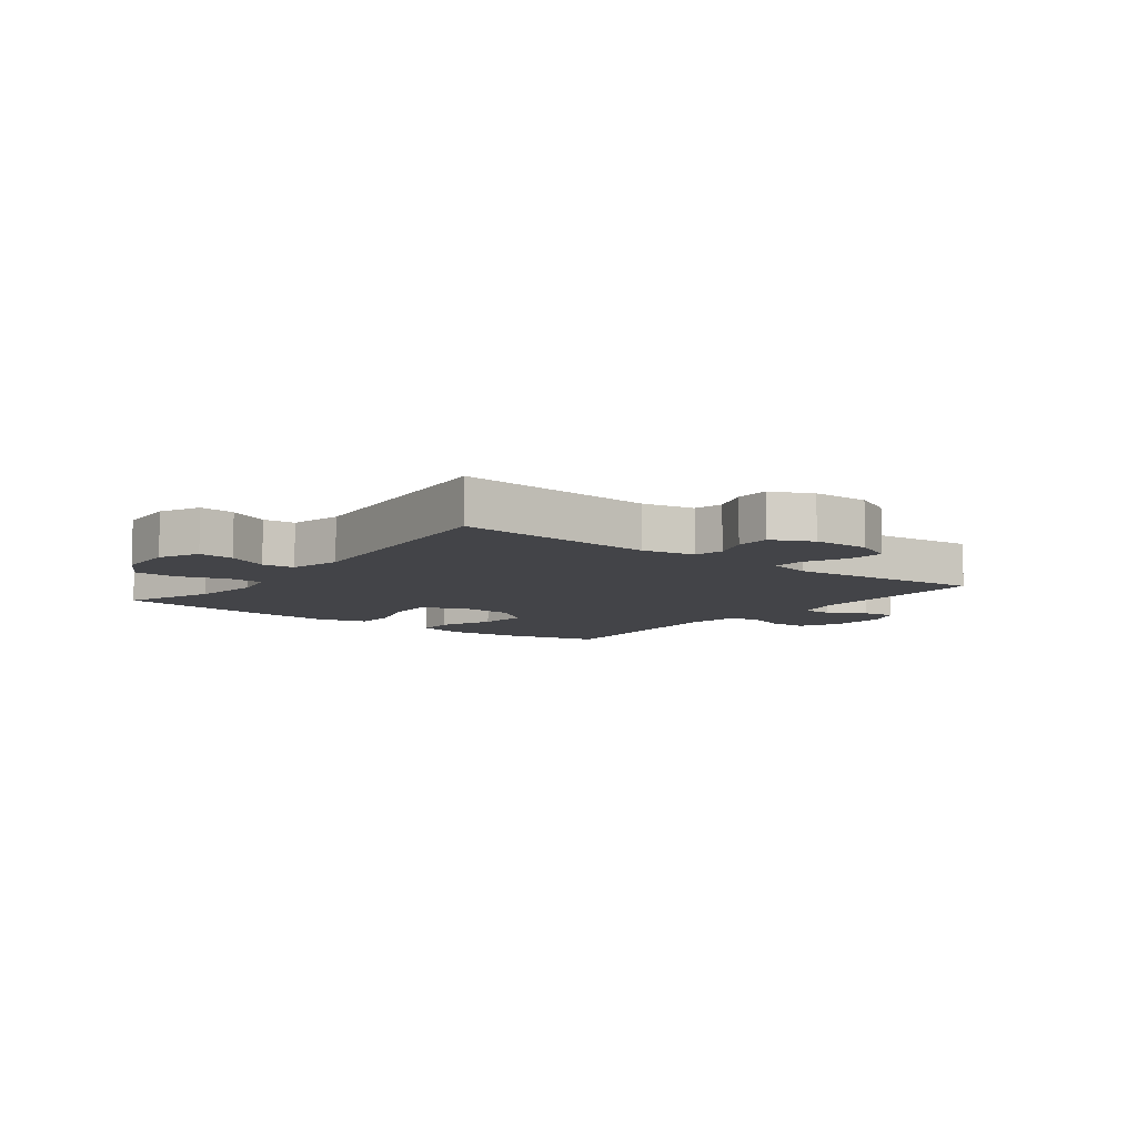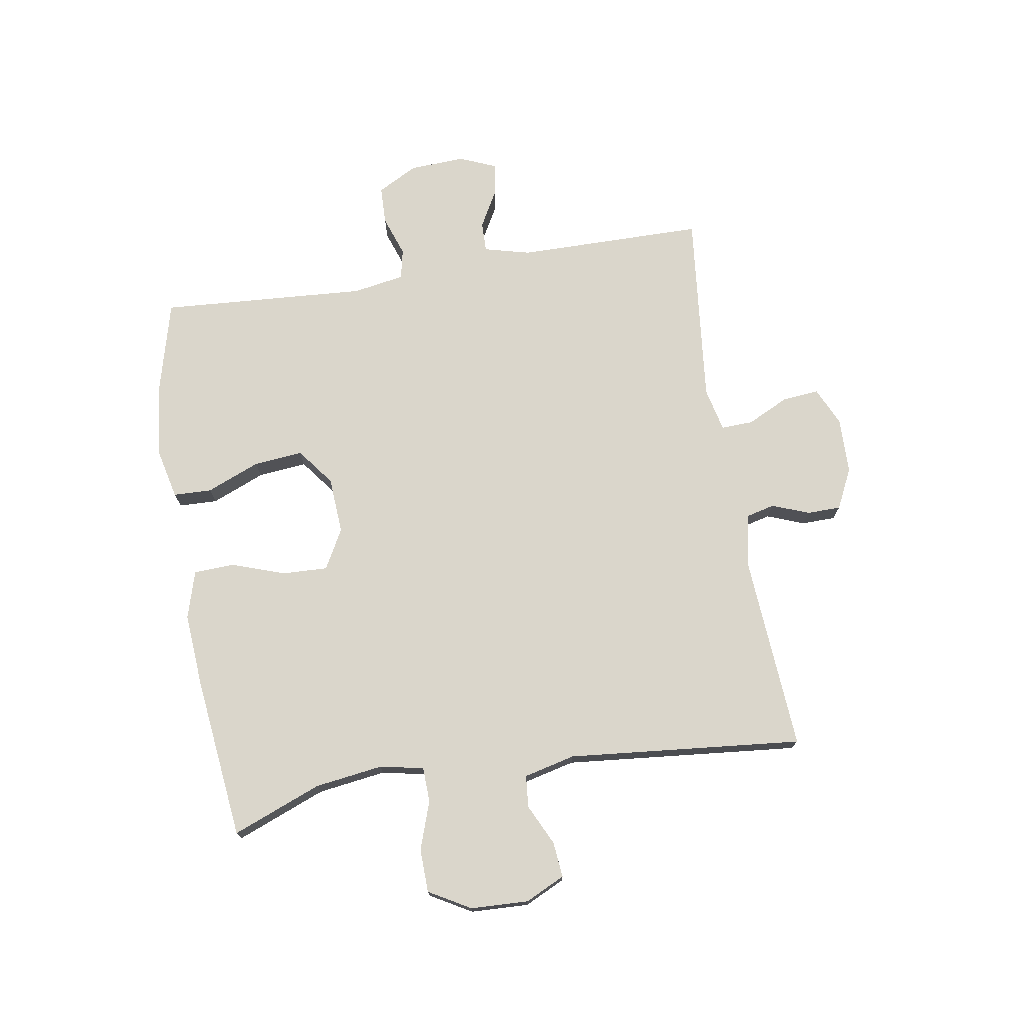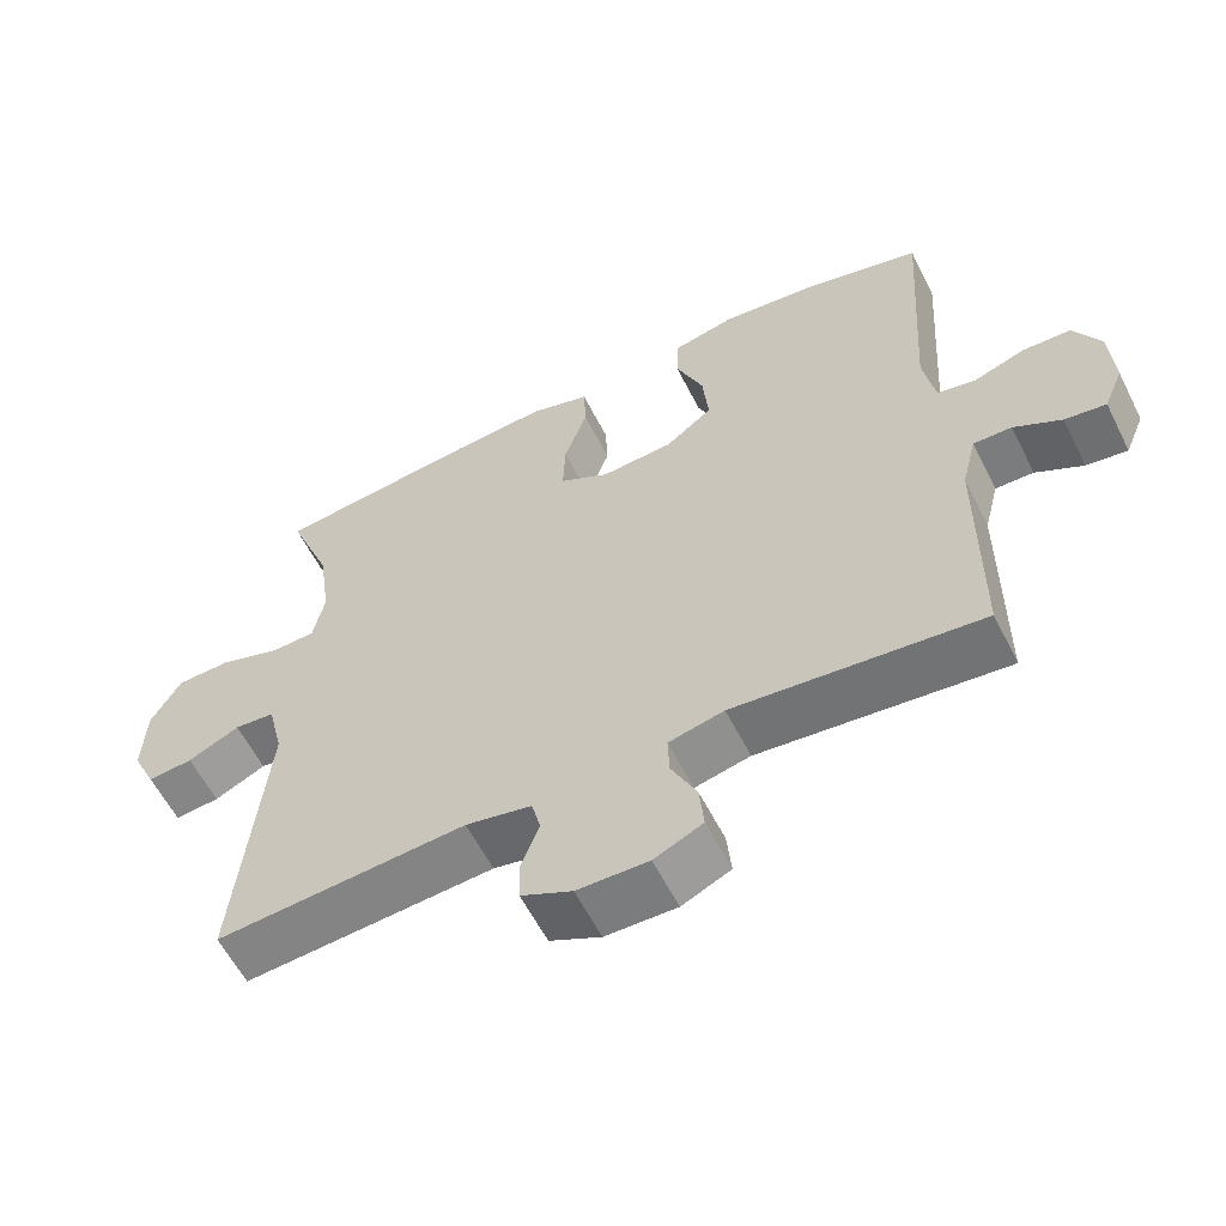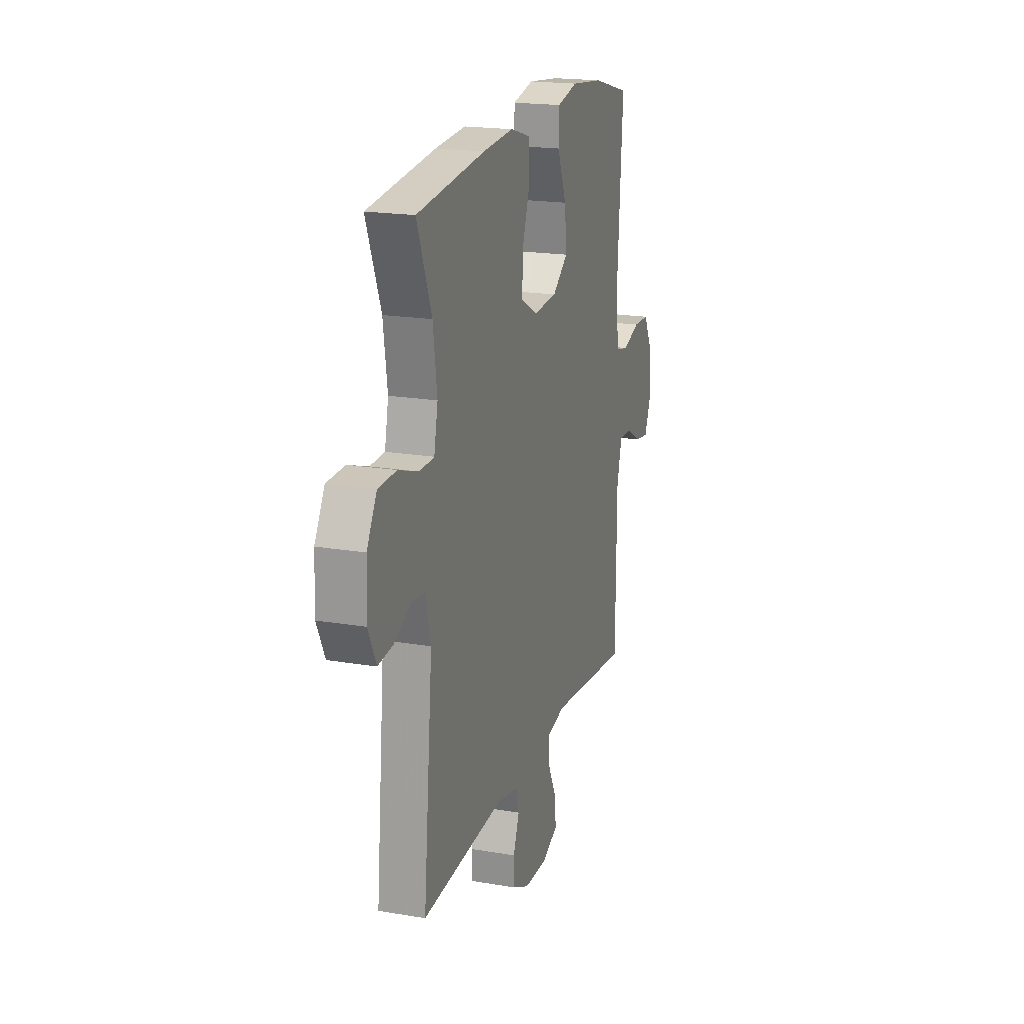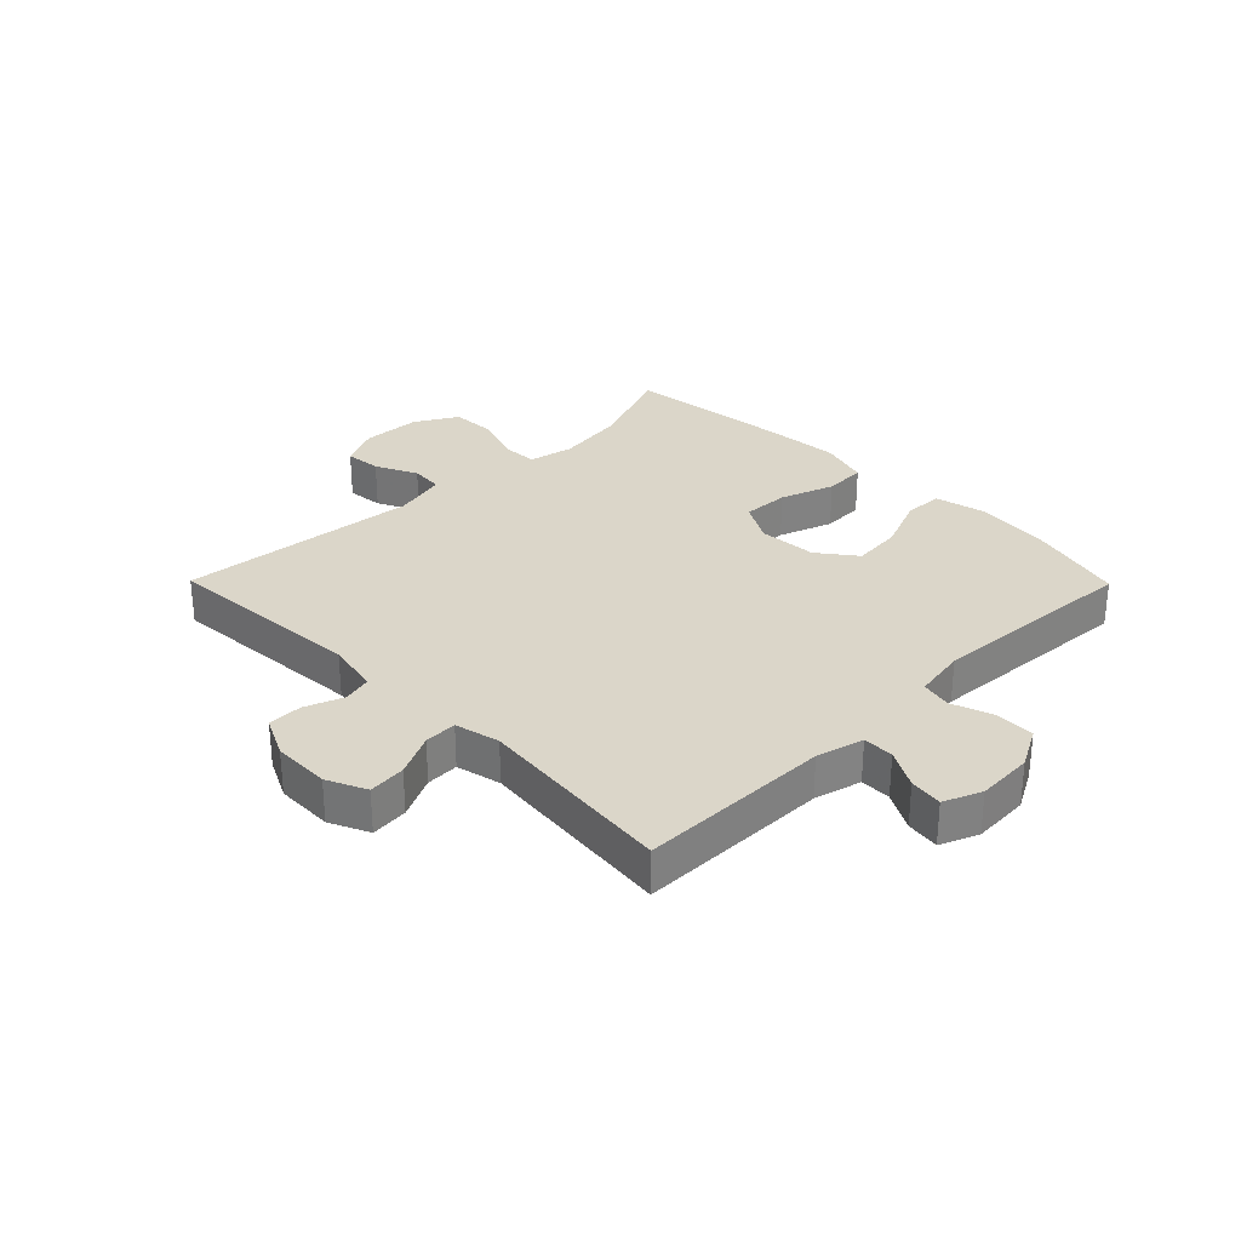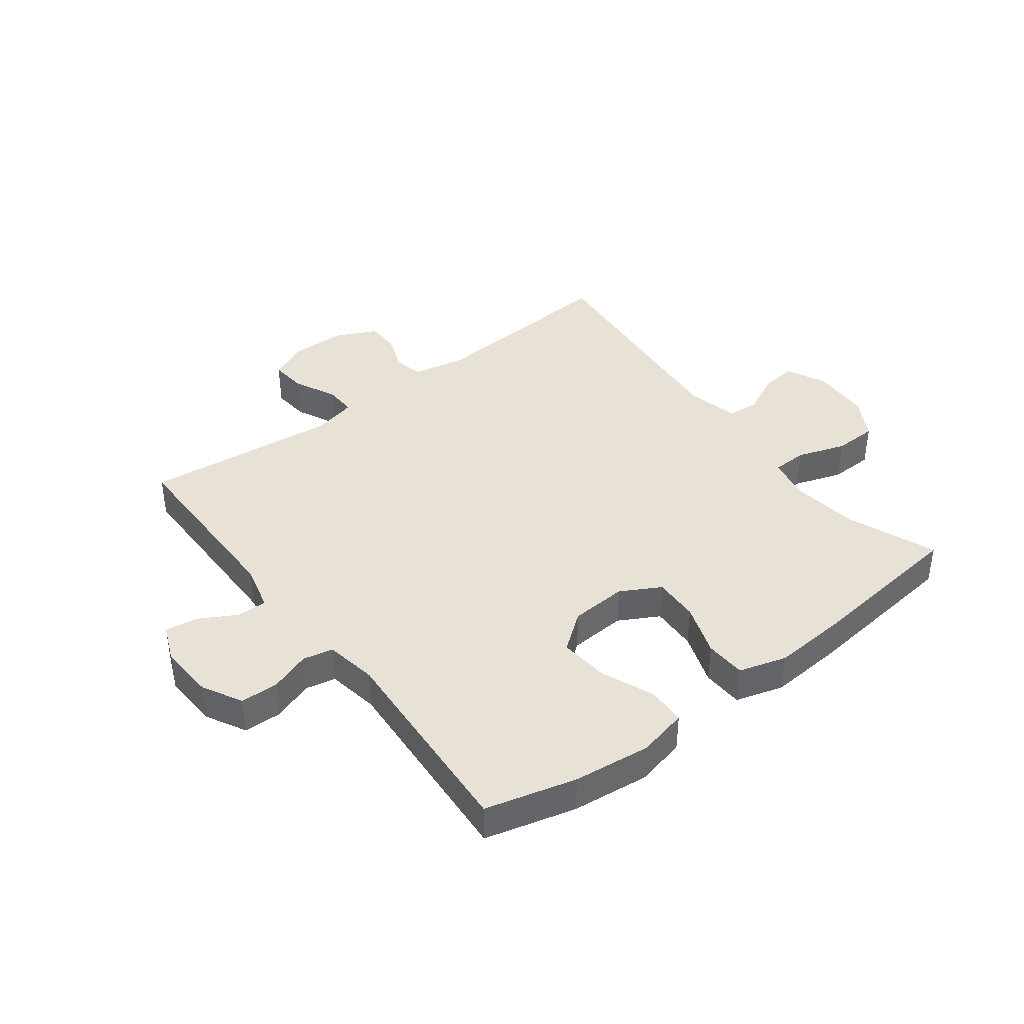
<metadata>
{"format":"obj","ext":"obj","renderer":"f3d","projection":"perspective","resolution":1024,"background":"white","views":[{"elev":-8.2,"azim":142.5,"up":"+Y"},{"elev":73.8,"azim":80.7,"up":"+Y"},{"elev":-59.3,"azim":-153.3,"up":"+Z"},{"elev":19.4,"azim":107.7,"up":"+Z"},{"elev":30.1,"azim":-134.6,"up":"+Y"},{"elev":40.3,"azim":-37.3,"up":"+Y"}]}
</metadata>
<code>
v -0.5 0.07 -0.5
v -0.502 0.07 -0.183
v -0.522 0.07 -0.105
v -0.573 0.07 -0.106
v -0.636 0.07 -0.141
v -0.691 0.07 -0.149
v -0.717 0.07 -0.087
v -0.712 0.07 0.007
v -0.676 0.07 0.074
v -0.612 0.07 0.076
v -0.543 0.07 0.052
v -0.492 0.07 0.063
v -0.477 0.07 0.15
v -0.5 0.07 0.5
v -0.347 0.07 0.54
v -0.216 0.07 0.555
v -0.132 0.07 0.536
v -0.13 0.07 0.471
v -0.167 0.07 0.381
v -0.175 0.07 0.298
v -0.112 0.07 0.25
v -0.016 0.07 0.244
v 0.051 0.07 0.281
v 0.048 0.07 0.358
v 0.017 0.07 0.447
v 0.02 0.07 0.516
v 0.101 0.07 0.54
v 0.225 0.07 0.531
v 0.5 0.07 0.5
v 0.441 0.07 0.35
v 0.425 0.07 0.235
v 0.44 0.07 0.161
v 0.499 0.07 0.159
v 0.581 0.07 0.187
v 0.654 0.07 0.185
v 0.694 0.07 0.115
v 0.698 0.07 0.017
v 0.666 0.07 -0.05
v 0.606 0.07 -0.044
v 0.537 0.07 -0.011
v 0.483 0.07 -0.016
v 0.462 0.07 -0.103
v 0.5 0.07 -0.5
v 0.166 0.07 -0.477
v 0.078 0.07 -0.495
v 0.066 0.07 -0.543
v 0.09 0.07 -0.606
v 0.089 0.07 -0.663
v 0.021 0.07 -0.696
v -0.074 0.07 -0.698
v -0.139 0.07 -0.668
v -0.133 0.07 -0.606
v -0.099 0.07 -0.536
v -0.097 0.07 -0.482
v -0.171 0.07 -0.465
v -0.5 0 -0.5
v -0.502 0 -0.183
v -0.522 0 -0.105
v -0.573 0 -0.106
v -0.636 0 -0.141
v -0.691 0 -0.149
v -0.717 0 -0.087
v -0.712 0 0.007
v -0.676 0 0.074
v -0.612 0 0.076
v -0.543 0 0.052
v -0.492 0 0.063
v -0.477 0 0.15
v -0.5 0 0.5
v -0.347 0 0.54
v -0.216 0 0.555
v -0.132 0 0.536
v -0.13 0 0.471
v -0.167 0 0.381
v -0.175 0 0.298
v -0.112 0 0.25
v -0.016 0 0.244
v 0.051 0 0.281
v 0.048 0 0.358
v 0.017 0 0.447
v 0.02 0 0.516
v 0.101 0 0.54
v 0.225 0 0.531
v 0.5 0 0.5
v 0.441 0 0.35
v 0.425 0 0.235
v 0.44 0 0.161
v 0.499 0 0.159
v 0.581 0 0.187
v 0.654 0 0.185
v 0.694 0 0.115
v 0.698 0 0.017
v 0.666 0 -0.05
v 0.606 0 -0.044
v 0.537 0 -0.011
v 0.483 0 -0.016
v 0.462 0 -0.103
v 0.5 0 -0.5
v 0.166 0 -0.477
v 0.078 0 -0.495
v 0.066 0 -0.543
v 0.09 0 -0.606
v 0.089 0 -0.663
v 0.021 0 -0.696
v -0.074 0 -0.698
v -0.139 0 -0.668
v -0.133 0 -0.606
v -0.099 0 -0.536
v -0.097 0 -0.482
v -0.171 0 -0.465
f 51 52 53
f 50 51 53
f 49 50 53
f 48 49 53
f 47 48 53
f 46 47 53
f 45 46 53 54
f 44 45 54 55
f 42 43 44
f 41 42 44 55
f 38 39 40
f 37 38 40
f 36 37 40
f 35 36 40
f 34 35 40
f 33 34 40
f 32 33 40 41
f 28 29 30
f 27 28 30
f 26 27 30
f 25 26 30
f 24 25 30
f 23 24 30 31
f 22 23 31 32
f 17 18 19
f 16 17 19
f 15 16 19
f 14 15 19
f 13 14 19
f 12 13 19 20
f 9 10 11
f 8 9 11
f 7 8 11
f 6 7 11
f 5 6 11
f 4 5 11
f 3 4 11 12
f 12 20 21
f 3 12 21
f 2 3 21
f 32 41 55
f 22 32 55
f 21 22 55
f 2 21 55
f 1 2 55
f 108 107 106
f 108 106 105
f 108 105 104
f 108 104 103
f 108 103 102
f 108 102 101
f 109 108 101 100
f 110 109 100 99
f 99 98 97
f 110 99 97 96
f 95 94 93
f 95 93 92
f 95 92 91
f 95 91 90
f 95 90 89
f 95 89 88
f 96 95 88 87
f 85 84 83
f 85 83 82
f 85 82 81
f 85 81 80
f 85 80 79
f 86 85 79 78
f 87 86 78 77
f 74 73 72
f 74 72 71
f 74 71 70
f 74 70 69
f 74 69 68
f 75 74 68 67
f 66 65 64
f 66 64 63
f 66 63 62
f 66 62 61
f 66 61 60
f 66 60 59
f 67 66 59 58
f 76 75 67
f 76 67 58
f 76 58 57
f 110 96 87
f 110 87 77
f 110 77 76
f 110 76 57
f 110 57 56
f 1 56 57 2
f 2 57 58 3
f 3 58 59 4
f 4 59 60 5
f 5 60 61 6
f 6 61 62 7
f 7 62 63 8
f 8 63 64 9
f 9 64 65 10
f 10 65 66 11
f 11 66 67 12
f 12 67 68 13
f 13 68 69 14
f 14 69 70 15
f 15 70 71 16
f 16 71 72 17
f 17 72 73 18
f 18 73 74 19
f 19 74 75 20
f 20 75 76 21
f 21 76 77 22
f 22 77 78 23
f 23 78 79 24
f 24 79 80 25
f 25 80 81 26
f 26 81 82 27
f 27 82 83 28
f 28 83 84 29
f 29 84 85 30
f 30 85 86 31
f 31 86 87 32
f 32 87 88 33
f 33 88 89 34
f 34 89 90 35
f 35 90 91 36
f 36 91 92 37
f 37 92 93 38
f 38 93 94 39
f 39 94 95 40
f 40 95 96 41
f 41 96 97 42
f 42 97 98 43
f 43 98 99 44
f 44 99 100 45
f 45 100 101 46
f 46 101 102 47
f 47 102 103 48
f 48 103 104 49
f 49 104 105 50
f 50 105 106 51
f 51 106 107 52
f 52 107 108 53
f 53 108 109 54
f 54 109 110 55
f 55 110 56 1

</code>
